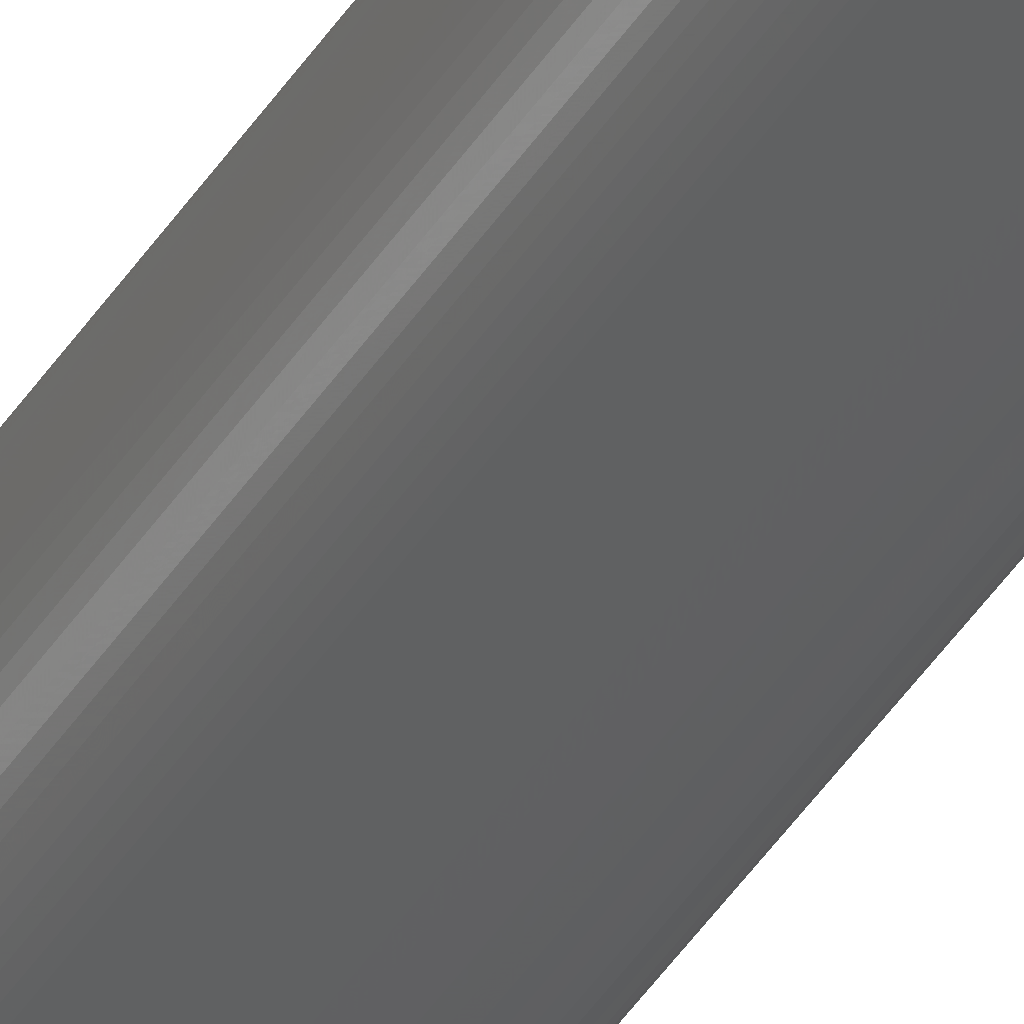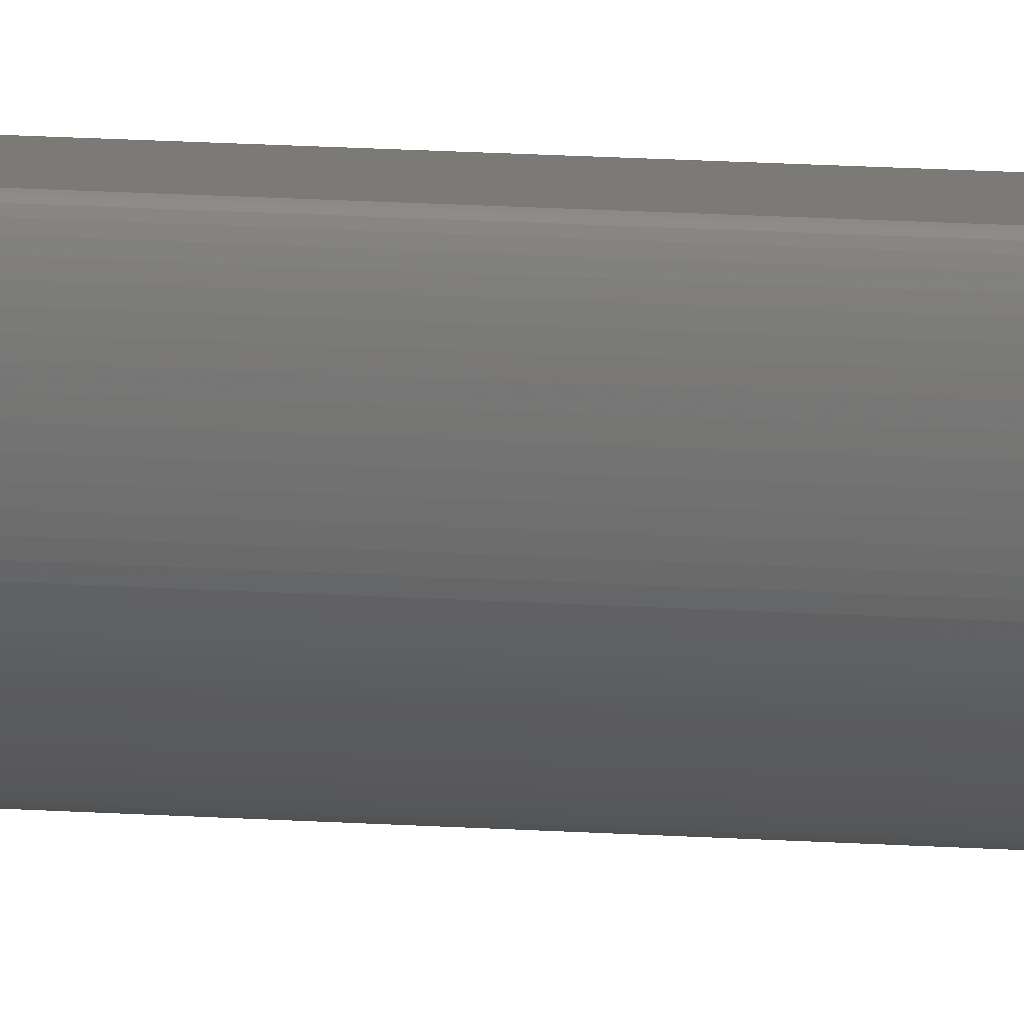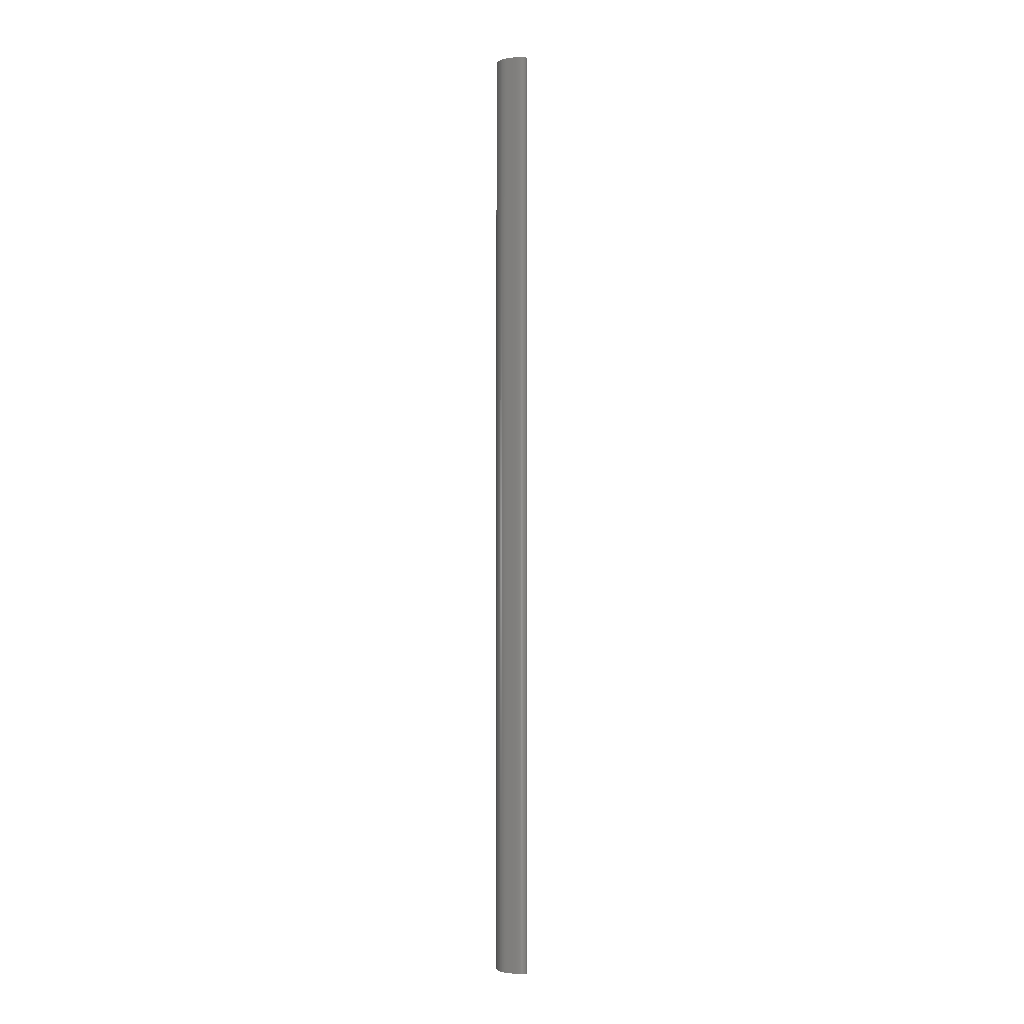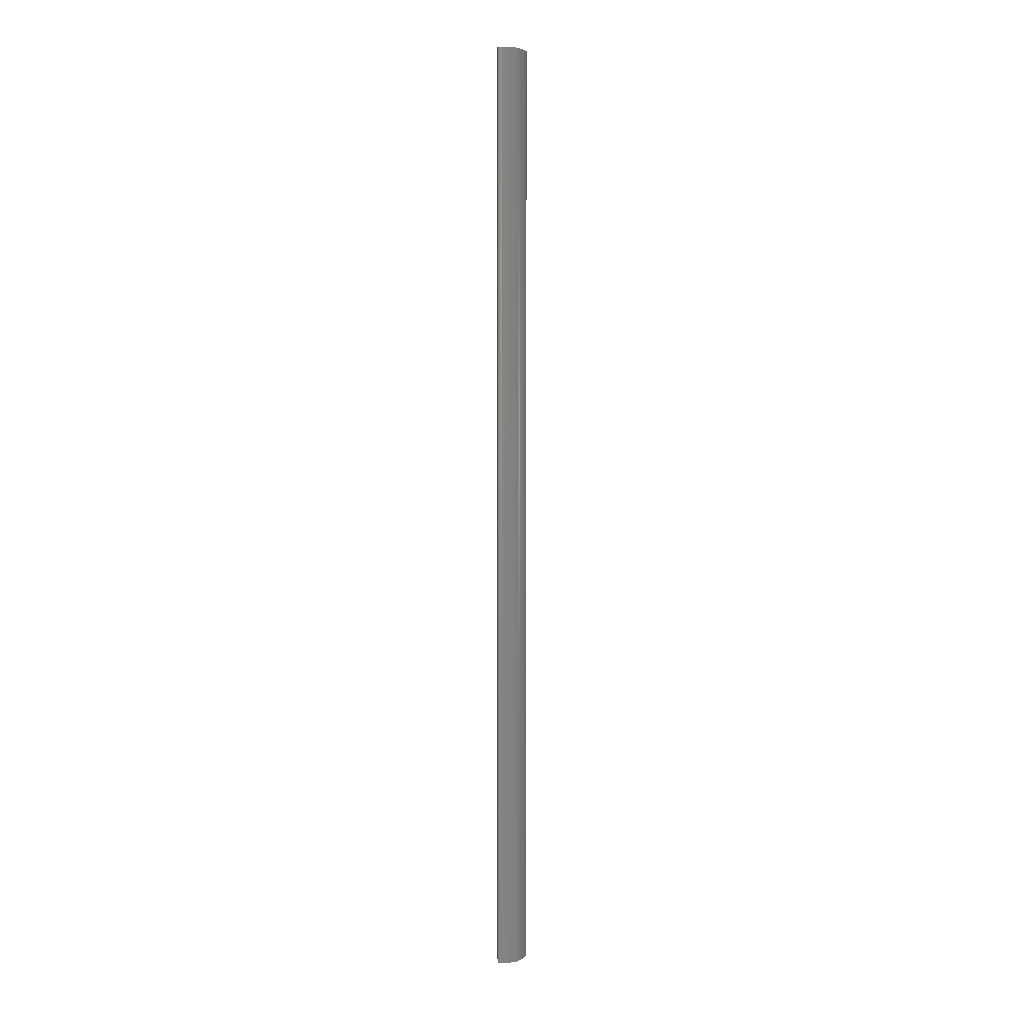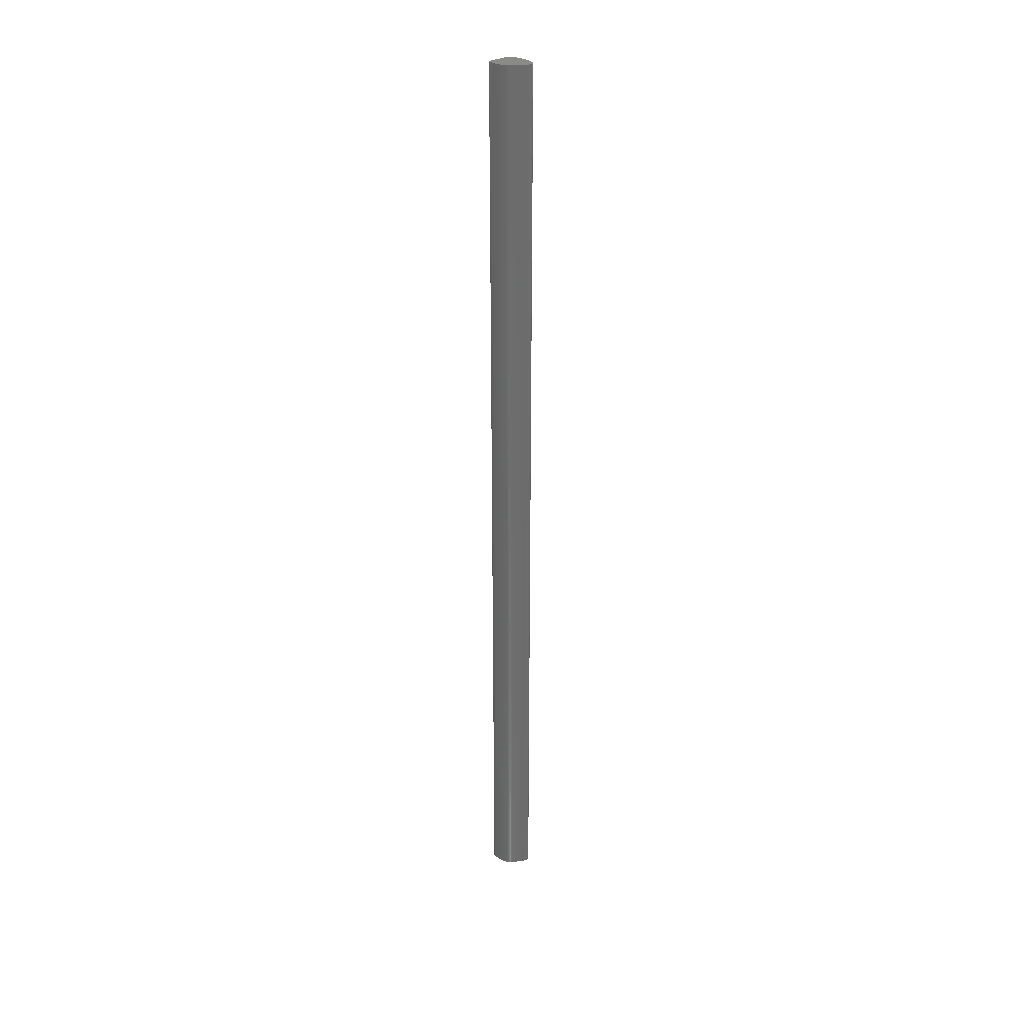
<metadata>
{"format":"stl","ext":"stl","renderer":"f3d","projection":"perspective","resolution":1024,"background":"white","views":[{"elev":-36.1,"azim":-26.6,"up":"+Y"},{"elev":9.2,"azim":-76.4,"up":"+Y"},{"elev":-1.9,"azim":-7.7,"up":"+Z"},{"elev":3.9,"azim":-95.6,"up":"+Z"},{"elev":31.1,"azim":-40.3,"up":"+Z"}]}
</metadata>
<code>
# stl→obj: 148 verts, 292 faces
v 0.05468 0.06196 1
v 0.05468 0.06196 0
v 0.03363 0.06278 0
v 0.03363 0.06278 1
v 0.03322 0.0626 1
v 0.03322 0.0626 0
v 0.05741 0.06052 1
v 0.05675 0.06114 0
v 0.05741 0.06052 0
v 0.05675 0.06114 1
v 0.05607 0.06159 1
v 0.05607 0.06159 0
v 0.0329 0.06218 1
v 0.0329 0.06218 0
v 0.03265 0.06155 0
v 0.03265 0.06155 1
v 0.06339 0.03887 1
v 0.06338 0.04035 0
v 0.06339 0.03887 0
v 0.06338 0.04035 1
v 0.06303 0.03483 1
v 0.06322 0.0361 0
v 0.06303 0.03483 0
v 0.06322 0.0361 1
v 0.06277 0.03365 0
v 0.06244 0.03259 1
v 0.06277 0.03365 1
v 0.06244 0.03259 0
v 0.03662 0.04179 1
v 0.03662 0.04179 0
v 0.03725 0.04095 0
v 0.03725 0.04095 1
v 0.03603 0.04272 0
v 0.03603 0.04272 1
v 0.03547 0.04374 0
v 0.03547 0.04374 1
v 0.03247 0.06073 1
v 0.03247 0.06073 0
v 0.03448 0.0461 1
v 0.03404 0.04743 0
v 0.03448 0.0461 0
v 0.03404 0.04743 1
v 0.05805 0.05975 1
v 0.05805 0.05975 0
v 0.05867 0.05884 0
v 0.05867 0.05884 1
v 0.05538 0.06187 1
v 0.05538 0.06187 0
v 0.06132 0.05268 1
v 0.06174 0.05121 0
v 0.06132 0.05268 0
v 0.06174 0.05121 1
v 0.06212 0.0497 1
v 0.06212 0.0497 0
v 0.06246 0.04815 0
v 0.06246 0.04815 1
v 0.06085 0.05409 0
v 0.06085 0.05409 1
v 0.05926 0.05781 1
v 0.05926 0.05781 0
v 0.05982 0.05666 0
v 0.05982 0.05666 1
v 0.06035 0.05542 1
v 0.06035 0.05542 0
v 0.06334 0.03745 0
v 0.06334 0.03745 1
v 0.06299 0.045 1
v 0.06299 0.045 0
v 0.06318 0.04343 0
v 0.06318 0.04343 1
v 0.06331 0.04188 1
v 0.06331 0.04188 0
v 0.06202 0.03164 0
v 0.06202 0.03164 1
v 0.06153 0.03084 1
v 0.06153 0.03084 0
v 0.05955 0.02934 1
v 0.06029 0.02968 0
v 0.05955 0.02934 0
v 0.06029 0.02968 1
v 0.0569 0.02915 1
v 0.05785 0.02909 0
v 0.0569 0.02915 0
v 0.05785 0.02909 1
v 0.05591 0.02933 0
v 0.05591 0.02933 1
v 0.04106 0.0375 1
v 0.04106 0.0375 0
v 0.04022 0.03814 0
v 0.04022 0.03814 1
v 0.04196 0.03687 0
v 0.04196 0.03687 1
v 0.03793 0.04018 1
v 0.03793 0.04018 0
v 0.03865 0.03946 0
v 0.03865 0.03946 1
v 0.03941 0.03878 1
v 0.03941 0.03878 0
v 0.03233 0.0574 0
v 0.03233 0.0574 1
v 0.03231 0.05863 1
v 0.03231 0.05863 0
v 0.03236 0.05975 1
v 0.03236 0.05975 0
v 0.033 0.05174 1
v 0.03275 0.05322 0
v 0.033 0.05174 0
v 0.03275 0.05322 1
v 0.0333 0.05027 0
v 0.0333 0.05027 1
v 0.03495 0.04486 1
v 0.03495 0.04486 0
v 0.06095 0.03018 1
v 0.06095 0.03018 0
v 0.05873 0.02915 1
v 0.05873 0.02915 0
v 0.05381 0.02999 1
v 0.05271 0.03044 0
v 0.05381 0.02999 0
v 0.05271 0.03044 1
v 0.05488 0.02961 0
v 0.05488 0.02961 1
v 0.0429 0.03623 1
v 0.0429 0.03623 0
v 0.0439 0.03557 0
v 0.0439 0.03557 1
v 0.04493 0.03488 1
v 0.04493 0.03488 0
v 0.046 0.03419 0
v 0.046 0.03419 1
v 0.03255 0.05466 1
v 0.03255 0.05466 0
v 0.03241 0.05606 0
v 0.03241 0.05606 1
v 0.03364 0.04883 1
v 0.03364 0.04883 0
v 0.06275 0.04658 1
v 0.06275 0.04658 0
v 0.0516 0.03096 1
v 0.0516 0.03096 0
v 0.04821 0.03281 1
v 0.04934 0.03216 0
v 0.04821 0.03281 0
v 0.04934 0.03216 1
v 0.05047 0.03153 1
v 0.05047 0.03153 0
v 0.04709 0.03349 0
v 0.04709 0.03349 1
f 1 2 3
f 1 4 3
f 5 4 3
f 5 6 3
f 7 8 9
f 7 8 10
f 11 8 12
f 11 8 10
f 13 14 15
f 13 15 16
f 13 5 6
f 13 14 6
f 17 18 19
f 17 18 20
f 21 22 23
f 21 22 24
f 25 26 27
f 25 26 28
f 25 21 27
f 25 21 23
f 29 30 31
f 29 31 32
f 29 30 33
f 29 34 33
f 35 34 36
f 35 34 33
f 37 38 15
f 37 15 16
f 39 40 41
f 39 40 42
f 43 44 45
f 43 45 46
f 43 44 9
f 43 7 9
f 47 1 2
f 47 48 2
f 47 48 12
f 47 11 12
f 49 50 51
f 49 52 50
f 53 54 55
f 53 55 56
f 53 54 50
f 53 52 50
f 57 49 58
f 57 49 51
f 59 60 45
f 59 45 46
f 59 60 61
f 59 62 61
f 63 57 64
f 63 57 58
f 63 64 61
f 63 62 61
f 65 17 66
f 65 17 19
f 65 66 24
f 65 22 24
f 67 68 69
f 67 70 69
f 71 18 20
f 71 72 18
f 71 72 69
f 71 70 69
f 73 26 74
f 73 26 28
f 75 73 76
f 75 73 74
f 77 78 79
f 77 78 80
f 81 82 83
f 81 82 84
f 81 85 83
f 81 85 86
f 87 88 89
f 87 90 89
f 87 88 91
f 87 92 91
f 93 94 31
f 93 31 32
f 95 93 96
f 95 93 94
f 97 89 98
f 97 90 89
f 97 95 98
f 97 95 96
f 99 100 101
f 99 101 102
f 103 104 102
f 103 101 102
f 103 104 38
f 103 37 38
f 105 106 107
f 105 106 108
f 105 107 109
f 105 110 109
f 111 35 112
f 111 35 36
f 111 112 41
f 111 39 41
f 113 78 114
f 113 78 80
f 113 76 114
f 113 75 76
f 115 82 116
f 115 82 84
f 115 116 79
f 115 77 79
f 117 118 119
f 117 118 120
f 121 117 122
f 121 117 119
f 121 122 86
f 121 85 86
f 123 124 91
f 123 92 91
f 123 124 125
f 123 126 125
f 127 128 129
f 127 129 130
f 127 128 125
f 127 126 125
f 131 106 132
f 131 106 108
f 133 131 134
f 133 131 132
f 133 99 100
f 133 134 100
f 135 40 42
f 135 136 40
f 135 110 109
f 135 136 109
f 137 55 56
f 137 138 55
f 137 67 68
f 137 138 68
f 139 140 118
f 139 118 120
f 141 142 143
f 141 142 144
f 145 142 146
f 145 142 144
f 145 140 146
f 145 139 140
f 147 38 15
f 147 2 3
f 147 104 38
f 147 60 45
f 147 25 23
f 147 128 125
f 147 124 125
f 147 44 45
f 147 48 12
f 147 68 69
f 147 88 89
f 147 6 3
f 147 14 6
f 147 50 51
f 147 72 18
f 147 112 41
f 147 104 102
f 147 95 94
f 147 54 50
f 147 22 23
f 147 78 114
f 147 138 68
f 147 89 98
f 147 94 31
f 147 30 31
f 147 48 2
f 147 35 112
f 147 14 15
f 147 8 12
f 147 40 41
f 147 18 19
f 147 73 76
f 147 76 114
f 147 128 129
f 147 124 91
f 147 88 91
f 147 85 83
f 147 30 33
f 147 82 116
f 147 106 107
f 147 60 61
f 147 44 9
f 147 8 9
f 147 54 55
f 147 64 61
f 147 57 64
f 147 25 28
f 147 136 40
f 147 72 69
f 147 65 22
f 147 116 79
f 147 140 118
f 147 35 33
f 147 107 109
f 147 121 85
f 147 57 51
f 147 65 19
f 147 73 28
f 147 78 79
f 147 82 83
f 147 118 119
f 147 133 99
f 147 95 98
f 147 106 132
f 147 99 102
f 147 136 109
f 147 138 55
f 147 140 146
f 147 142 143
f 147 121 119
f 147 133 132
f 147 142 146
f 148 21 24
f 148 66 24
f 148 29 34
f 148 93 96
f 148 1 4
f 148 47 11
f 148 5 4
f 148 26 74
f 148 71 70
f 148 134 100
f 148 43 7
f 148 17 66
f 148 67 70
f 148 34 36
f 148 81 86
f 148 7 10
f 148 13 5
f 148 59 62
f 148 63 62
f 148 26 27
f 148 77 80
f 148 137 67
f 148 100 101
f 148 131 134
f 148 105 110
f 148 11 10
f 148 13 16
f 148 49 52
f 148 53 52
f 148 17 20
f 148 21 27
f 148 111 39
f 148 122 86
f 148 87 92
f 148 117 122
f 148 29 32
f 148 97 96
f 148 37 16
f 148 103 37
f 148 39 42
f 148 43 46
f 148 47 1
f 148 49 58
f 148 53 56
f 148 59 46
f 148 63 58
f 148 135 110
f 148 71 20
f 148 75 74
f 148 113 75
f 148 141 144
f 148 115 77
f 148 81 84
f 148 87 90
f 148 123 126
f 148 93 32
f 148 97 90
f 148 127 126
f 148 103 101
f 148 105 108
f 148 111 36
f 148 113 80
f 148 115 84
f 148 117 120
f 148 123 92
f 148 127 130
f 148 131 108
f 148 135 42
f 148 137 56
f 148 139 120
f 148 145 139
f 148 145 144
f 148 129 130
f 148 147 129
f 148 141 143
f 148 147 143

</code>
